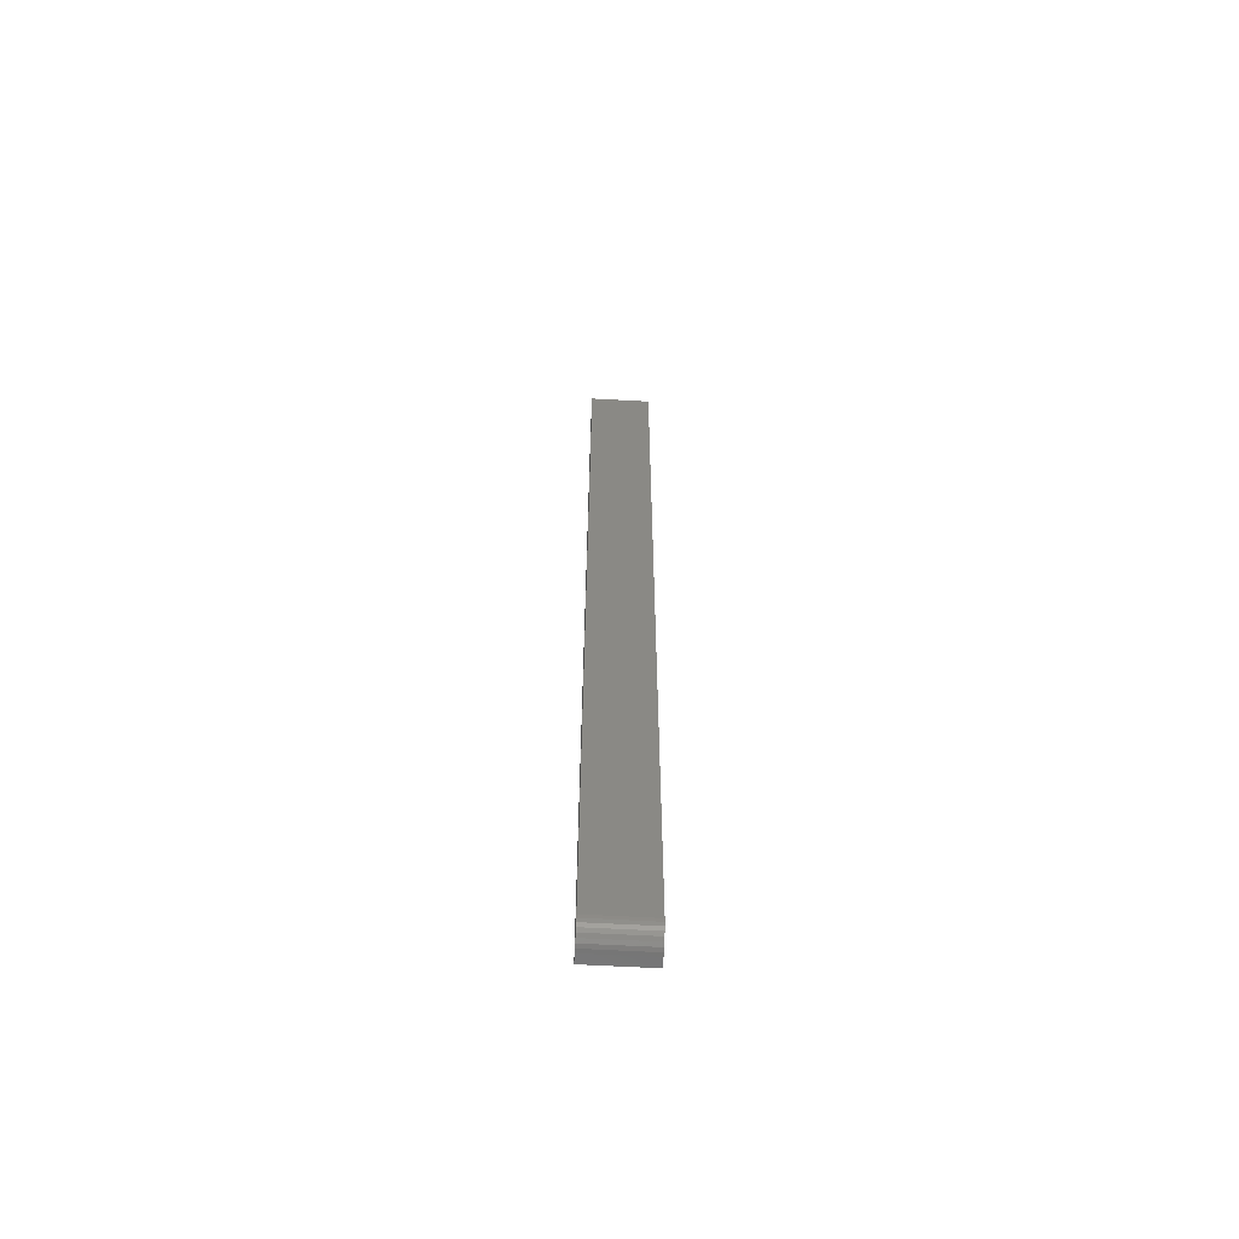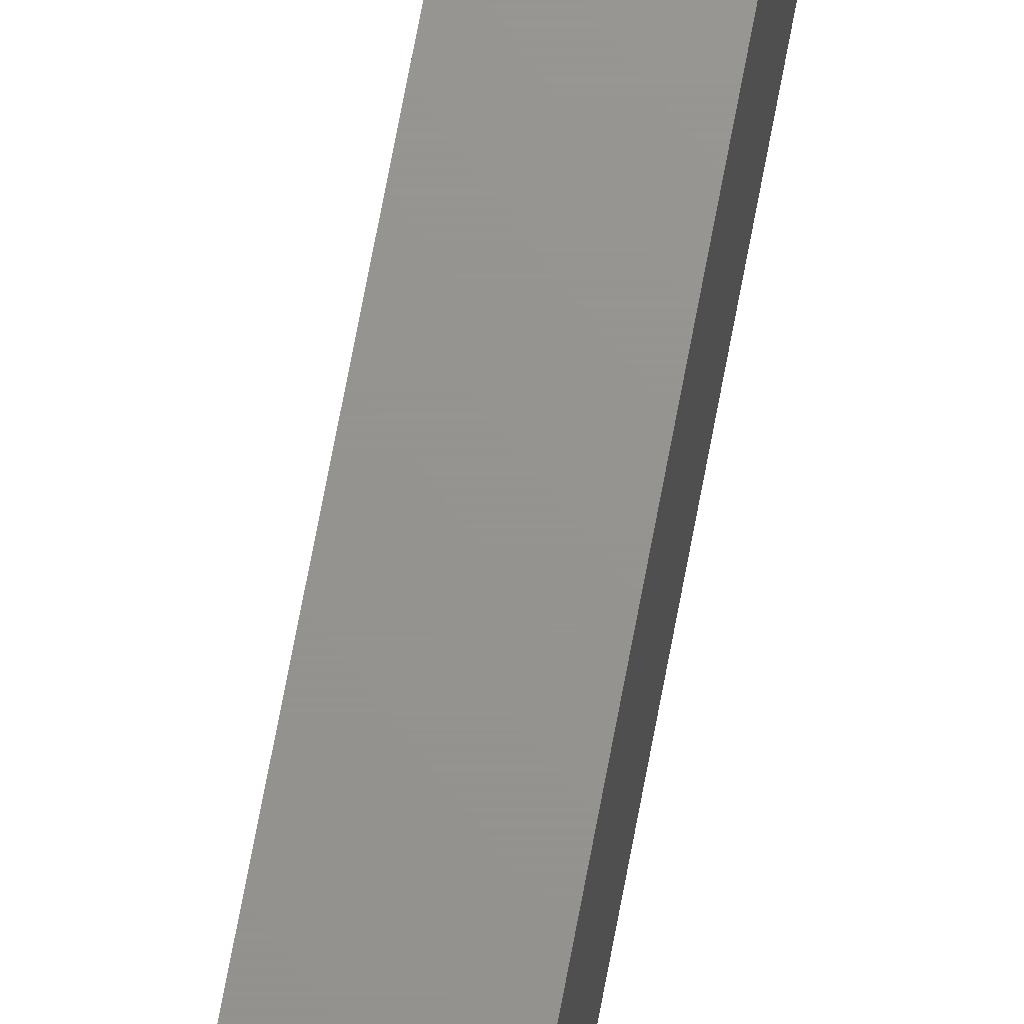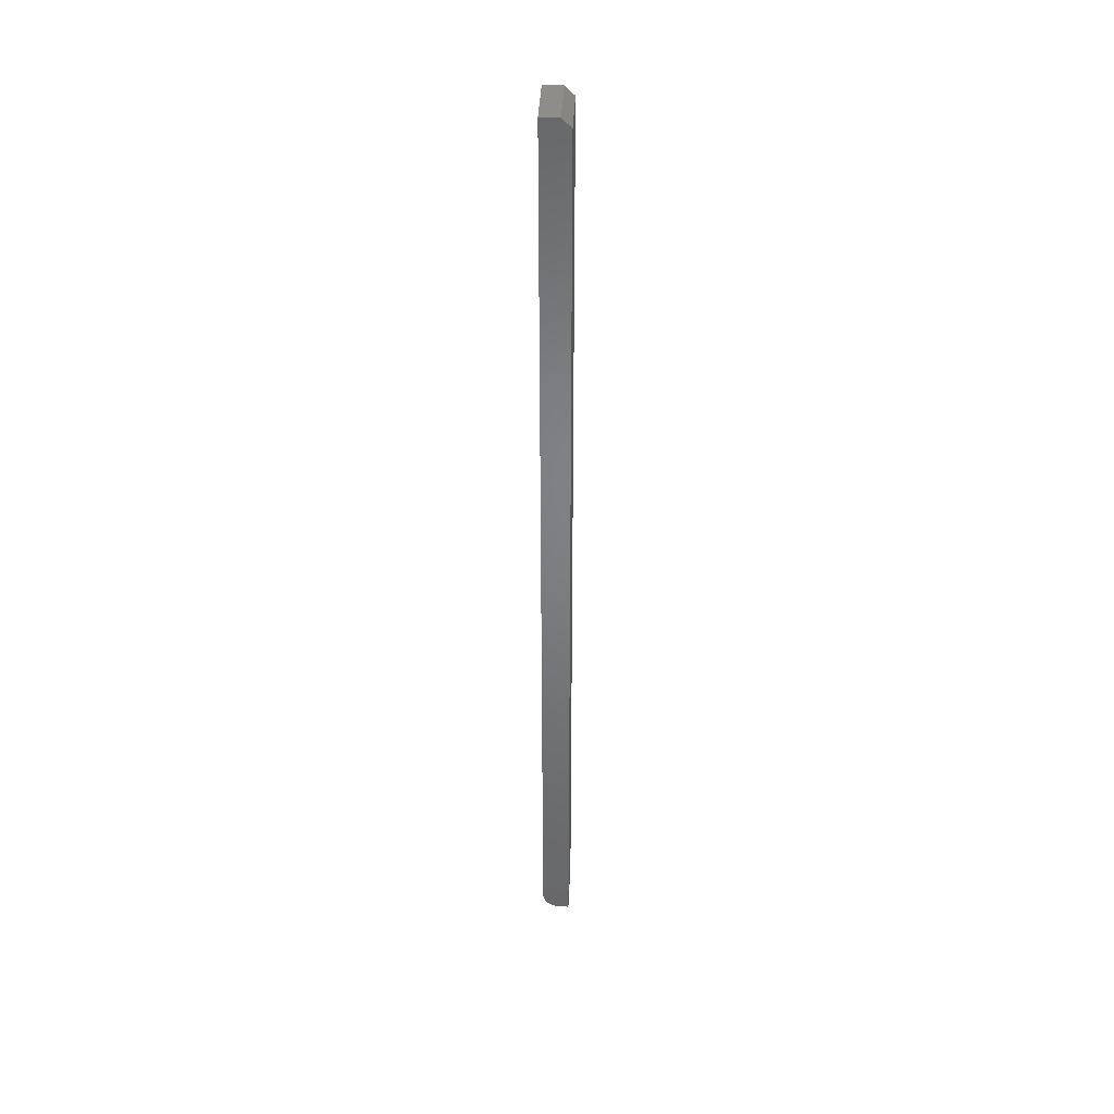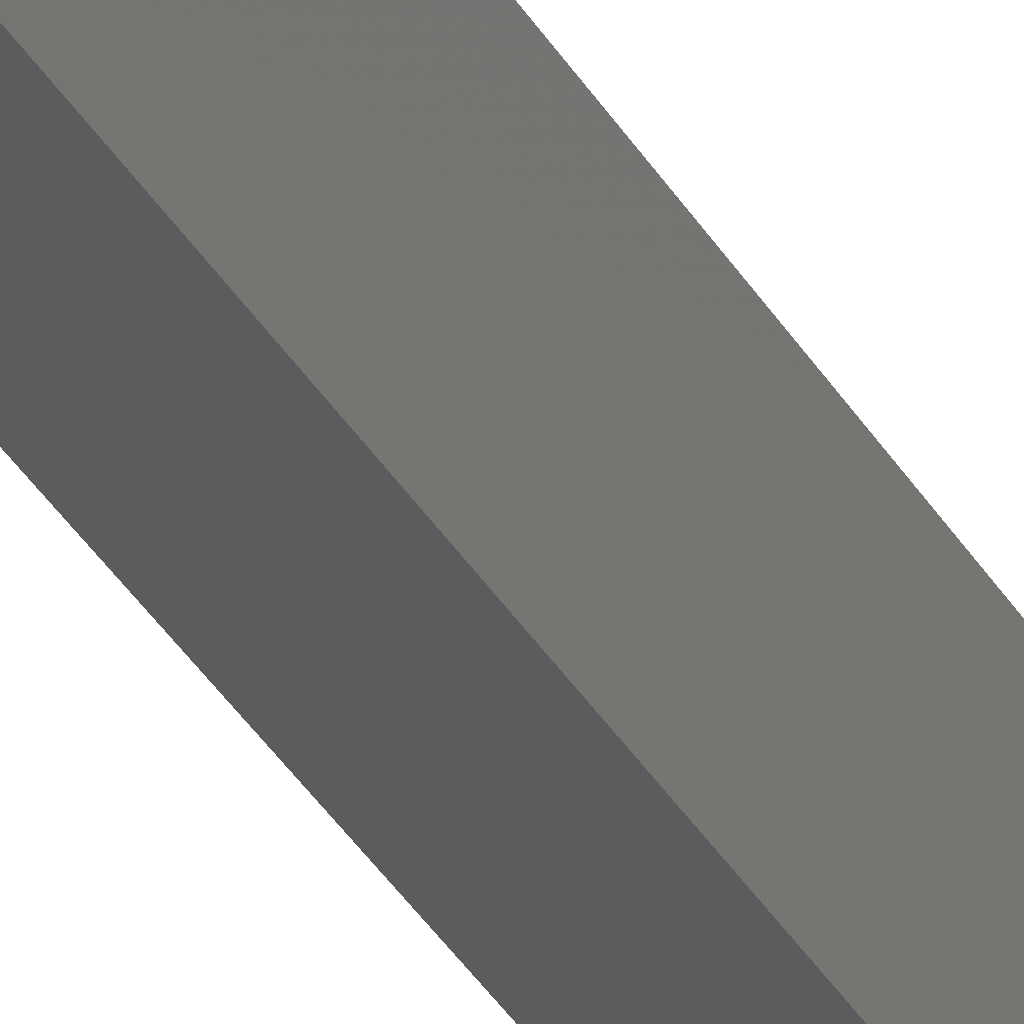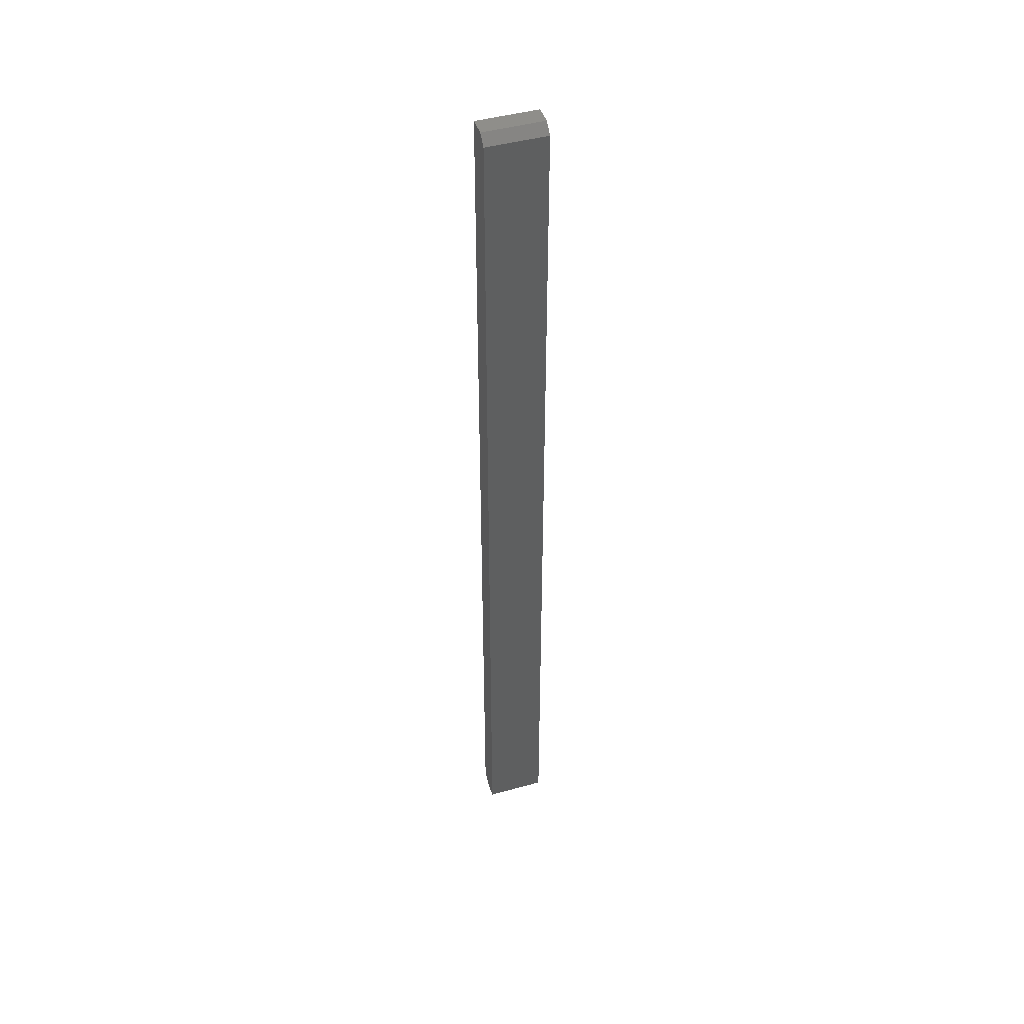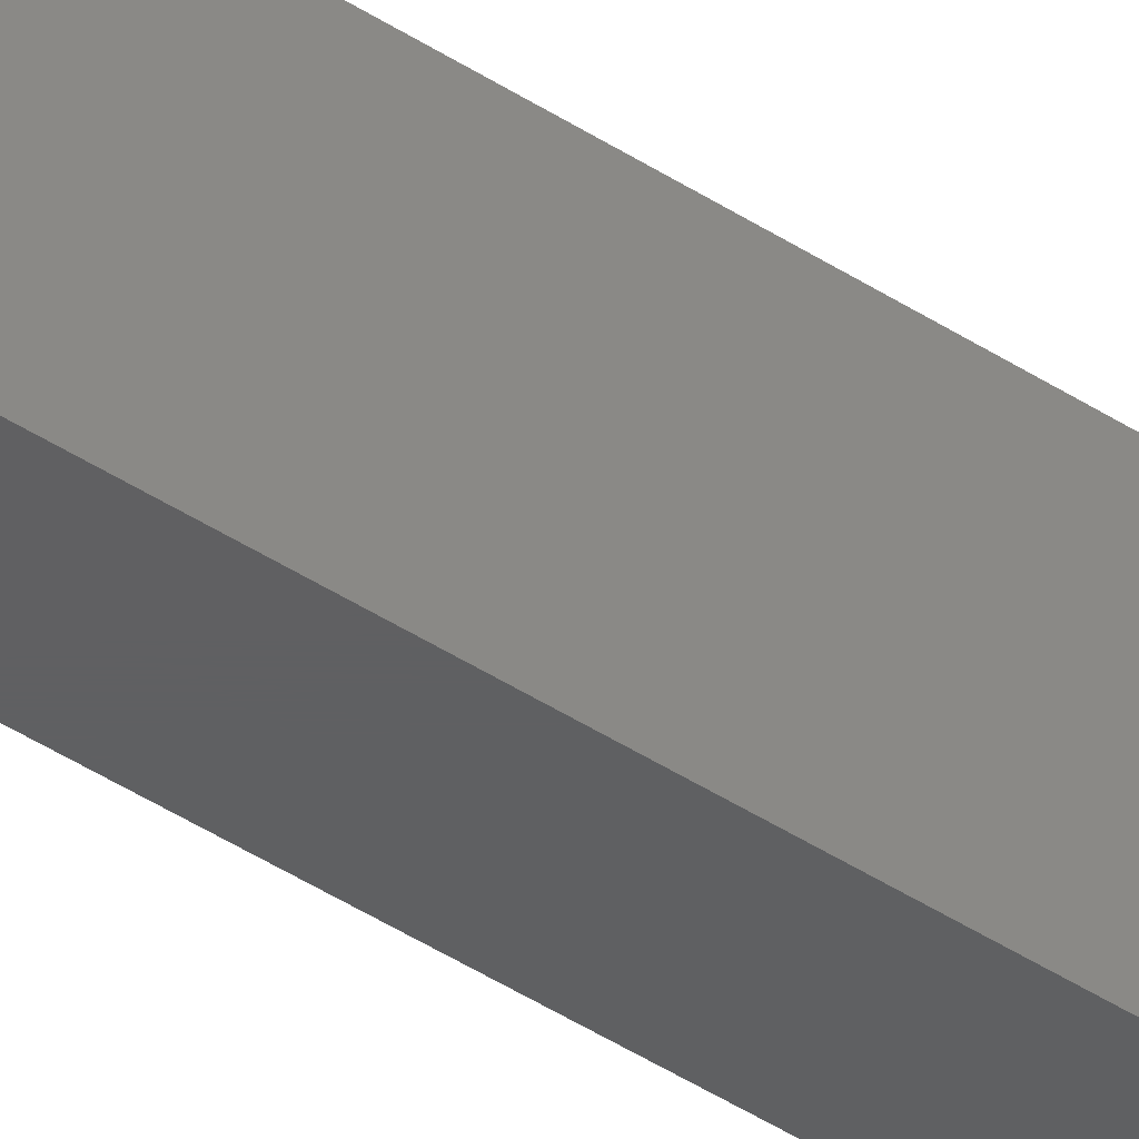
<metadata>
{"format":"stl","ext":"stl","renderer":"f3d","projection":"perspective","resolution":1024,"background":"white","views":[{"elev":-62.2,"azim":-93.2,"up":"+Y"},{"elev":70.9,"azim":-169.4,"up":"+Z"},{"elev":38.9,"azim":2.6,"up":"+Y"},{"elev":-29.2,"azim":-157.3,"up":"+Z"},{"elev":45.4,"azim":72.2,"up":"+Y"},{"elev":-40.4,"azim":50.6,"up":"+Z"}]}
</metadata>
<code>
# stl→obj: 26 verts, 48 faces
v 0.02344 0.7422 0.05814
v -3.056e-18 0.75 0.05814
v -3.056e-18 -0.03125 0.05814
v 0.01562 0.75 0.05814
v 0.001189 -0.03723 0.05814
v 0.002633 -0.03993 0.05814
v 0.004576 -0.0423 0.05814
v 0.02344 -0.04688 0.05814
v 0.0003002 -0.0343 0.05814
v 0.01562 -0.04688 0.05814
v 0.006944 -0.04424 0.05814
v 0.009646 -0.04569 0.05814
v 0.01258 -0.04657 0.05814
v 0.01562 -0.04688 0.007812
v 0.01258 -0.04657 0.007812
v 0.009646 -0.04569 0.007812
v 5.809e-35 -0.03125 0.007812
v 0.001189 -0.03723 0.007812
v 0.0003002 -0.0343 0.007812
v 0.02344 0.7422 0.007812
v 0.02344 -0.04688 0.007812
v 2.963e-33 0.75 0.007812
v 0.01562 0.75 0.007812
v 0.006944 -0.04424 0.007812
v 0.004576 -0.0423 0.007812
v 0.002633 -0.03993 0.007812
f 1 2 3
f 1 4 2
f 5 6 7
f 8 1 3
f 8 3 9
f 8 9 5
f 8 5 7
f 8 7 10
f 7 11 12
f 7 12 13
f 7 13 10
f 14 15 16
f 17 18 19
f 20 21 18
f 20 18 17
f 20 17 22
f 20 22 23
f 21 14 16
f 21 16 24
f 21 24 25
f 21 25 26
f 21 26 18
f 17 3 22
f 22 3 2
f 8 10 21
f 21 10 14
f 3 17 9
f 9 17 19
f 9 19 5
f 5 19 18
f 5 18 6
f 6 18 26
f 6 26 7
f 7 26 25
f 7 25 11
f 11 25 24
f 11 24 12
f 12 24 16
f 12 16 13
f 13 16 15
f 13 15 10
f 10 15 14
f 21 20 8
f 8 20 1
f 23 22 4
f 4 22 2
f 20 23 1
f 1 23 4

</code>
